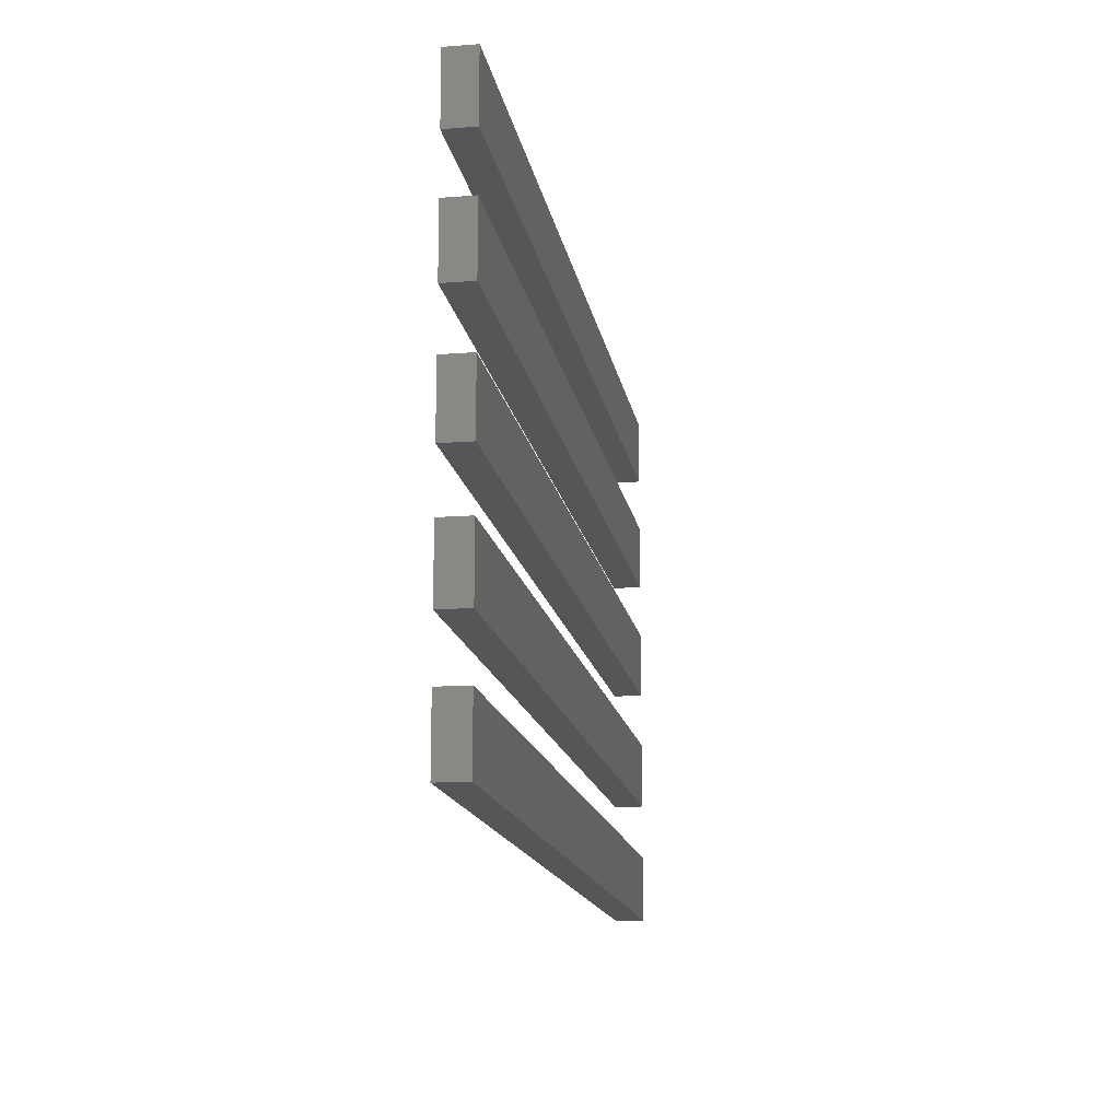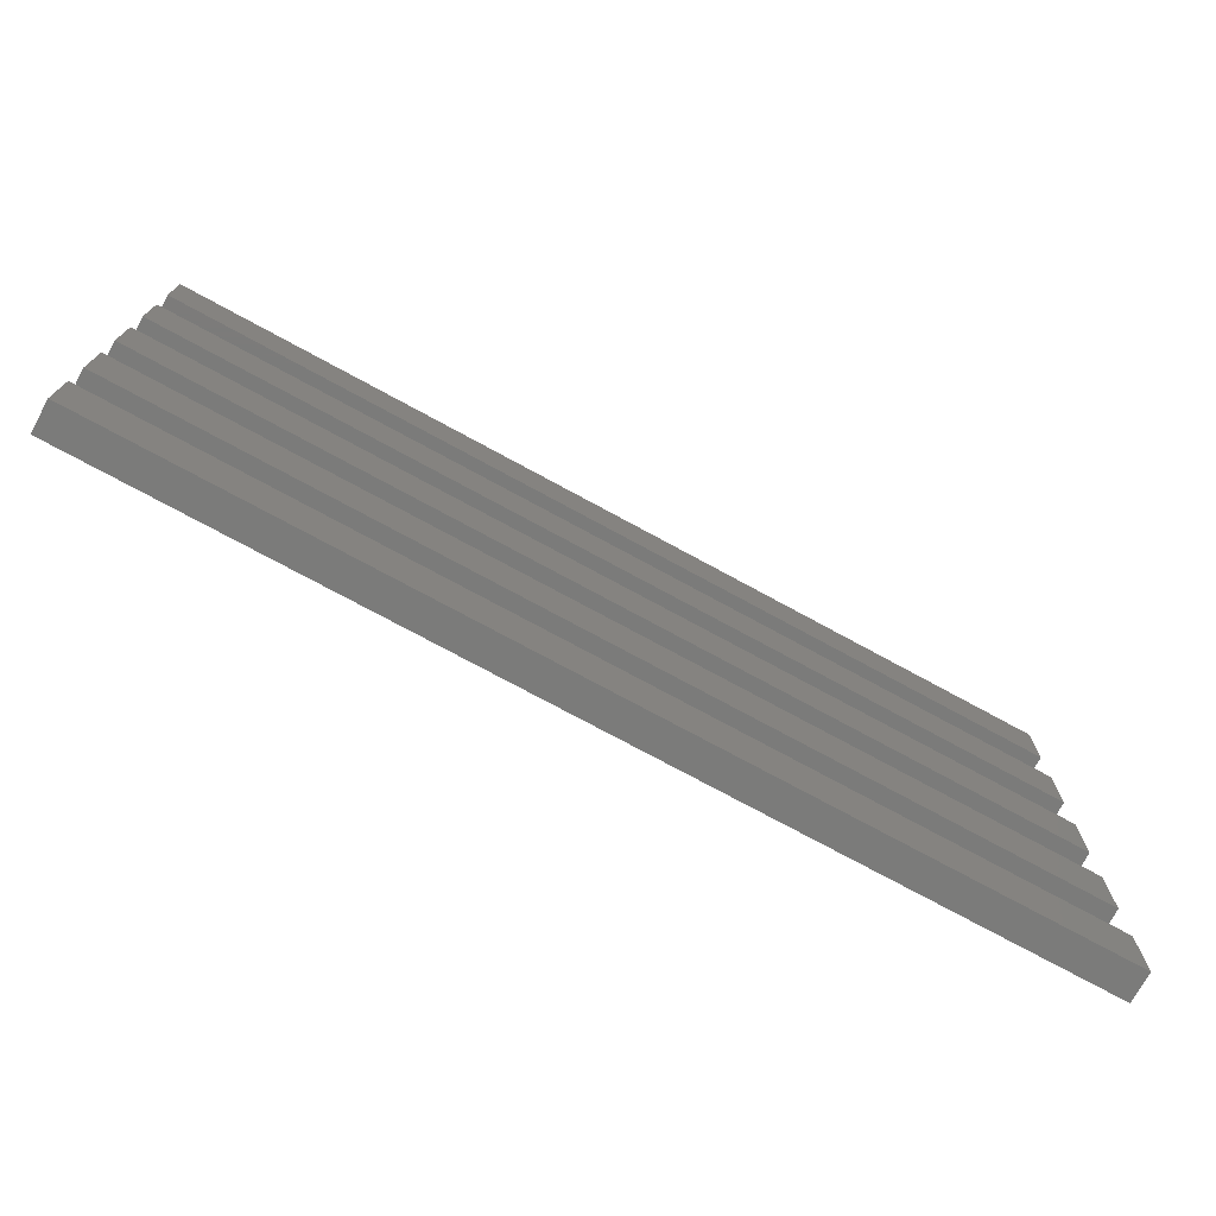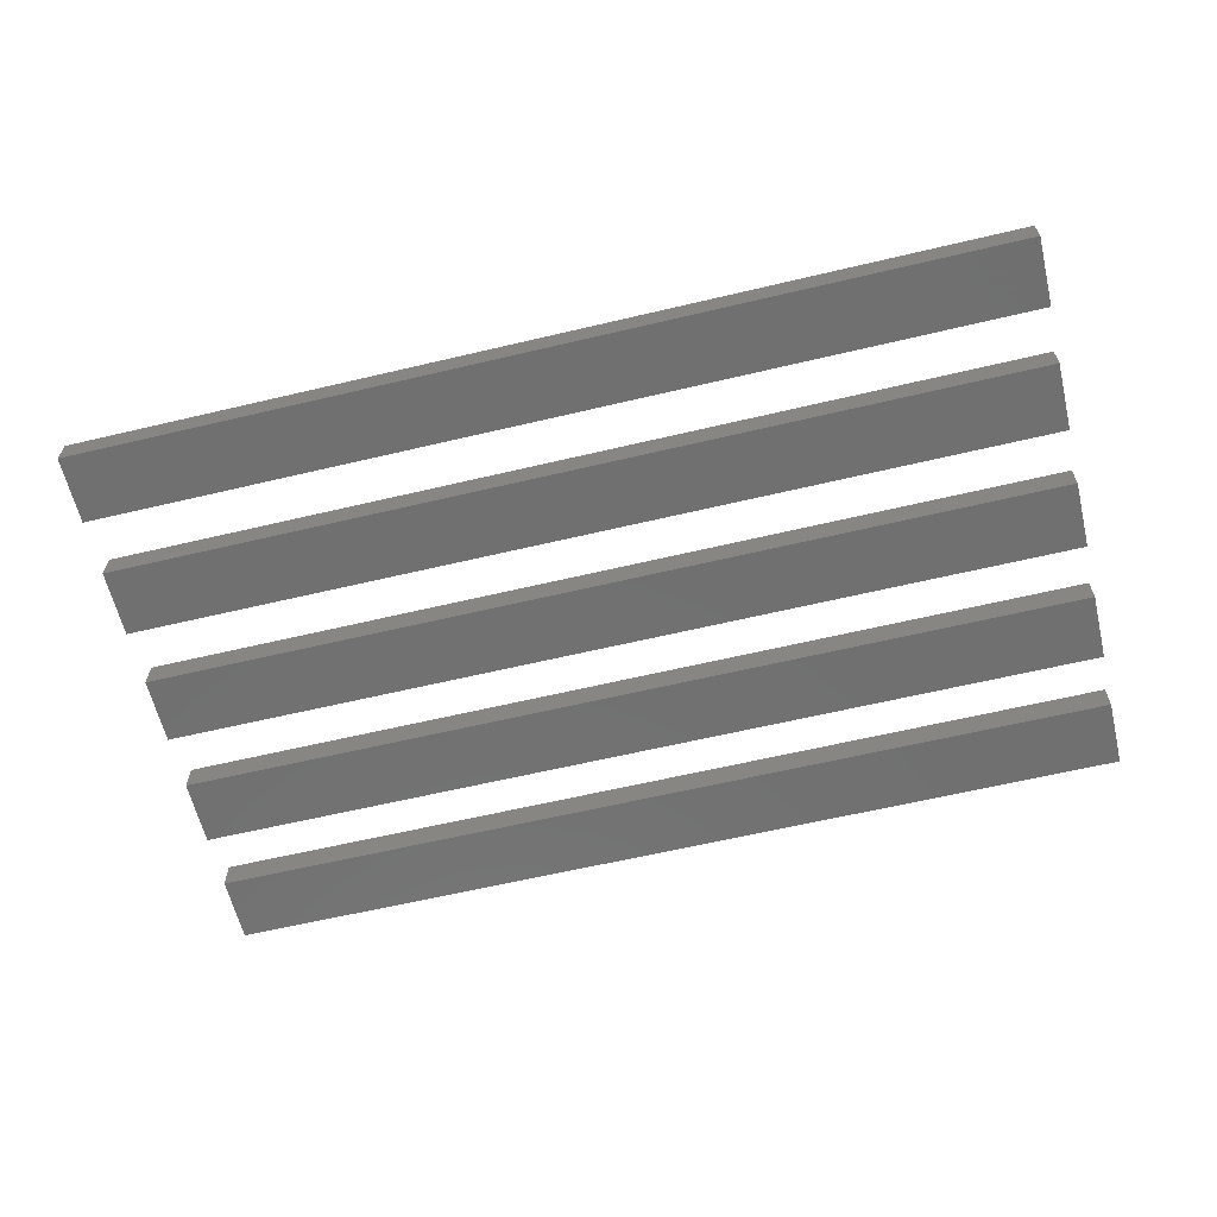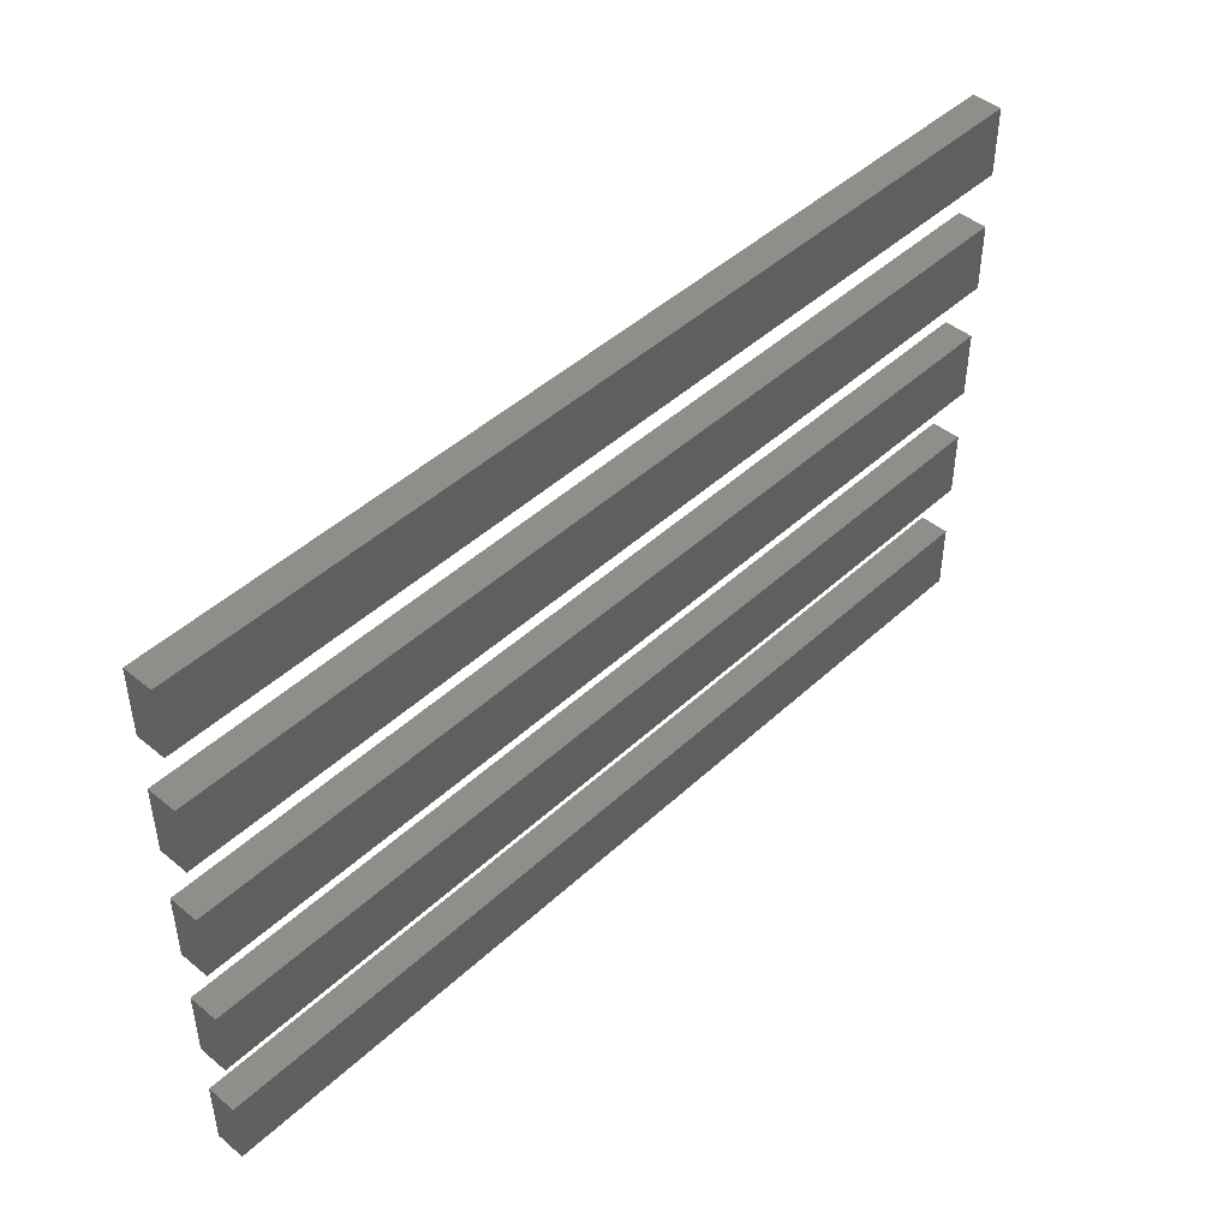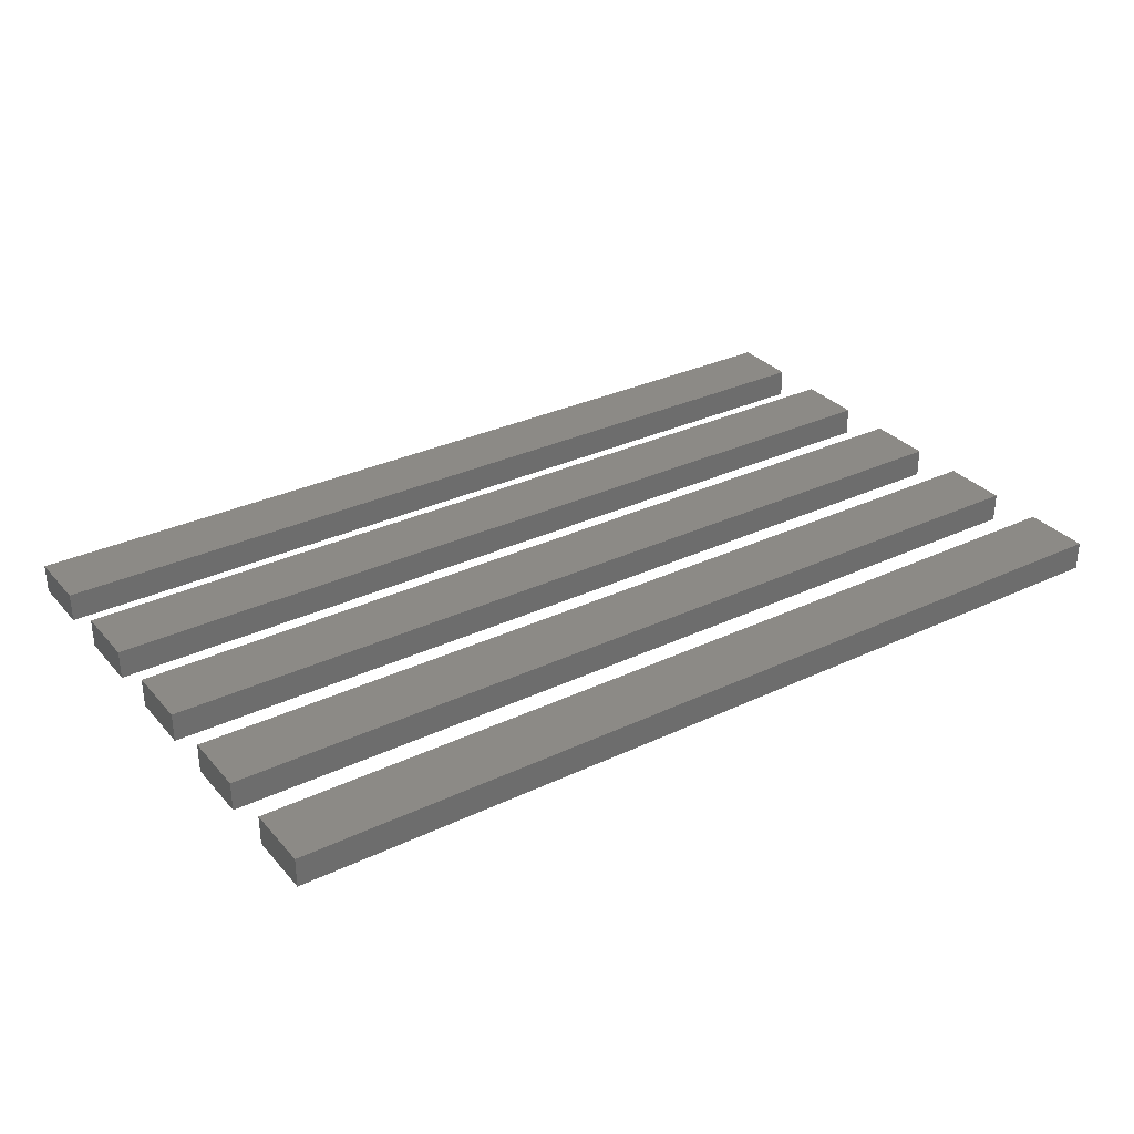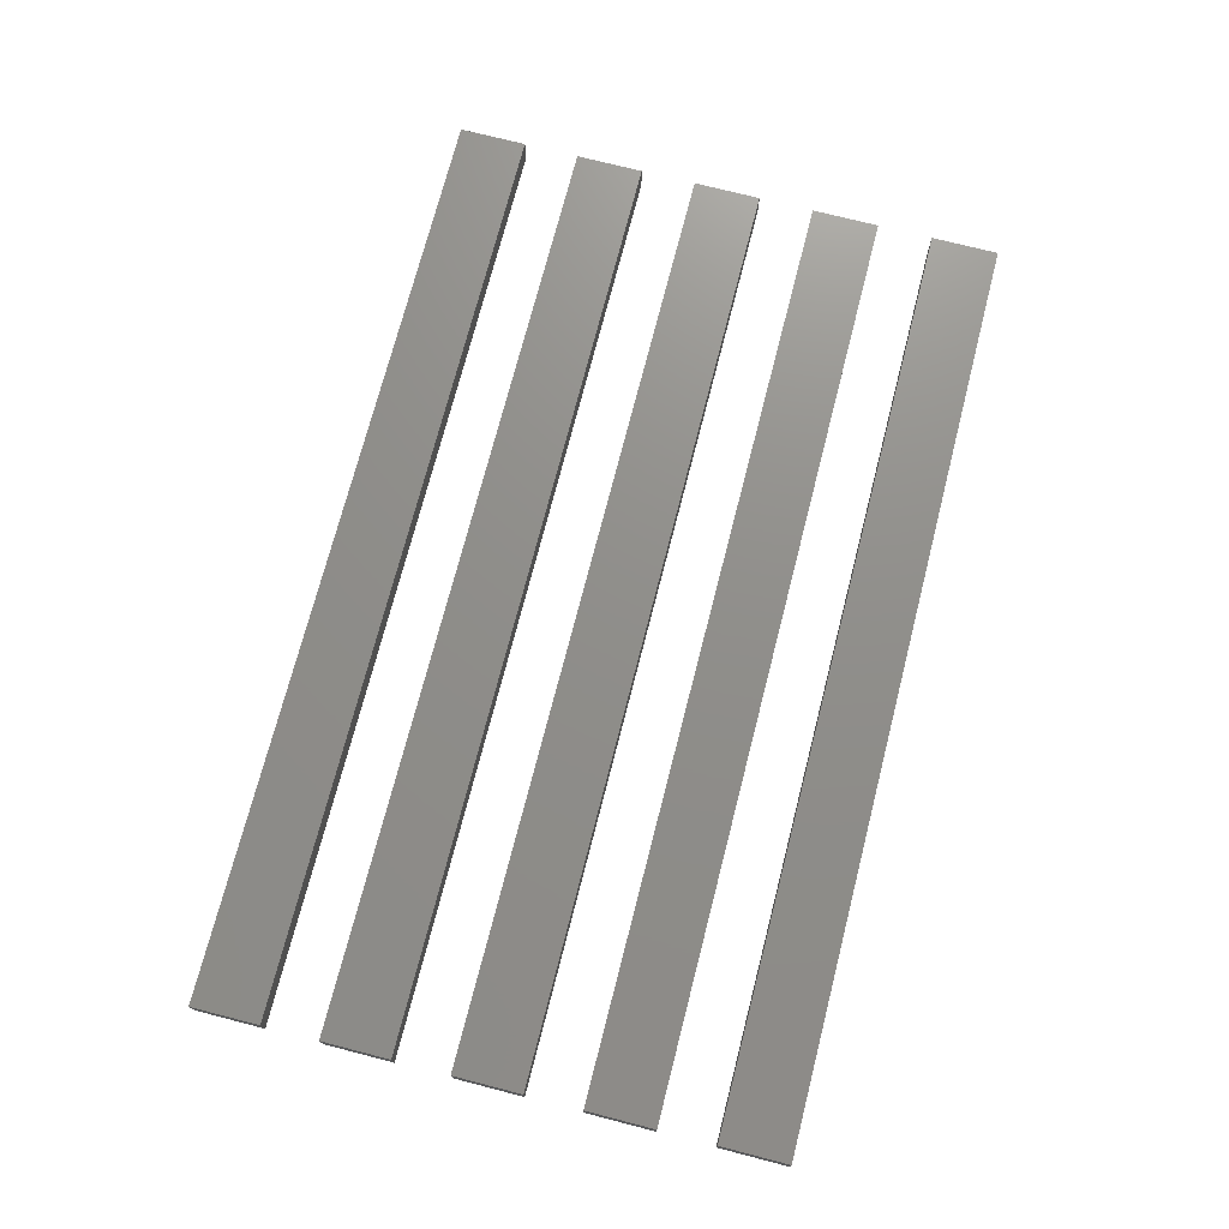
<metadata>
{"format":"stl","ext":"stl","renderer":"f3d","projection":"perspective","resolution":1024,"background":"white","views":[{"elev":-15.0,"azim":99.4,"up":"+Y"},{"elev":-74.3,"azim":-28.6,"up":"+Y"},{"elev":-62.2,"azim":-166.5,"up":"+Z"},{"elev":45.5,"azim":-46.7,"up":"+Y"},{"elev":31.5,"azim":-33.8,"up":"+Z"},{"elev":73.2,"azim":-75.6,"up":"+Z"}]}
</metadata>
<code>
# stl→obj: 40 verts, 60 faces
v 0 40 2.4
v 74.6 40 2.4
v 0 45.5 2.4
v 74.6 45.5 2.4
v 0 40 0
v 0 45.5 0
v 74.6 40 0
v 74.6 45.5 0
v 0 30 2.4
v 74.6 30 2.4
v 0 35.5 2.4
v 74.6 35.5 2.4
v 0 30 0
v 0 35.5 0
v 74.6 30 0
v 74.6 35.5 0
v 0 20 2.4
v 74.6 20 2.4
v 0 25.5 2.4
v 74.6 25.5 2.4
v 0 20 0
v 0 25.5 0
v 74.6 20 0
v 74.6 25.5 0
v 0 10 2.4
v 74.6 10 2.4
v 0 15.5 2.4
v 74.6 15.5 2.4
v 0 10 0
v 0 15.5 0
v 74.6 10 0
v 74.6 15.5 0
v 0 0 2.4
v 74.6 -8.882e-15 2.4
v 0 5.5 2.4
v 74.6 5.5 2.4
v 0 0 0
v 0 5.5 0
v 74.6 -8.882e-15 0
v 74.6 5.5 0
f 1 2 3
f 3 2 4
f 5 6 7
f 7 6 8
f 3 4 6
f 6 4 8
f 2 7 4
f 4 7 8
f 2 1 7
f 7 1 5
f 3 6 1
f 1 6 5
f 9 10 11
f 11 10 12
f 13 14 15
f 15 14 16
f 11 12 14
f 14 12 16
f 10 15 12
f 12 15 16
f 10 9 15
f 15 9 13
f 11 14 9
f 9 14 13
f 17 18 19
f 19 18 20
f 21 22 23
f 23 22 24
f 19 20 22
f 22 20 24
f 18 23 20
f 20 23 24
f 18 17 23
f 23 17 21
f 19 22 17
f 17 22 21
f 25 26 27
f 27 26 28
f 29 30 31
f 31 30 32
f 27 28 30
f 30 28 32
f 26 31 28
f 28 31 32
f 26 25 31
f 31 25 29
f 27 30 25
f 25 30 29
f 33 34 35
f 35 34 36
f 37 38 39
f 39 38 40
f 35 36 38
f 38 36 40
f 34 39 36
f 36 39 40
f 34 33 39
f 39 33 37
f 35 38 33
f 33 38 37

</code>
